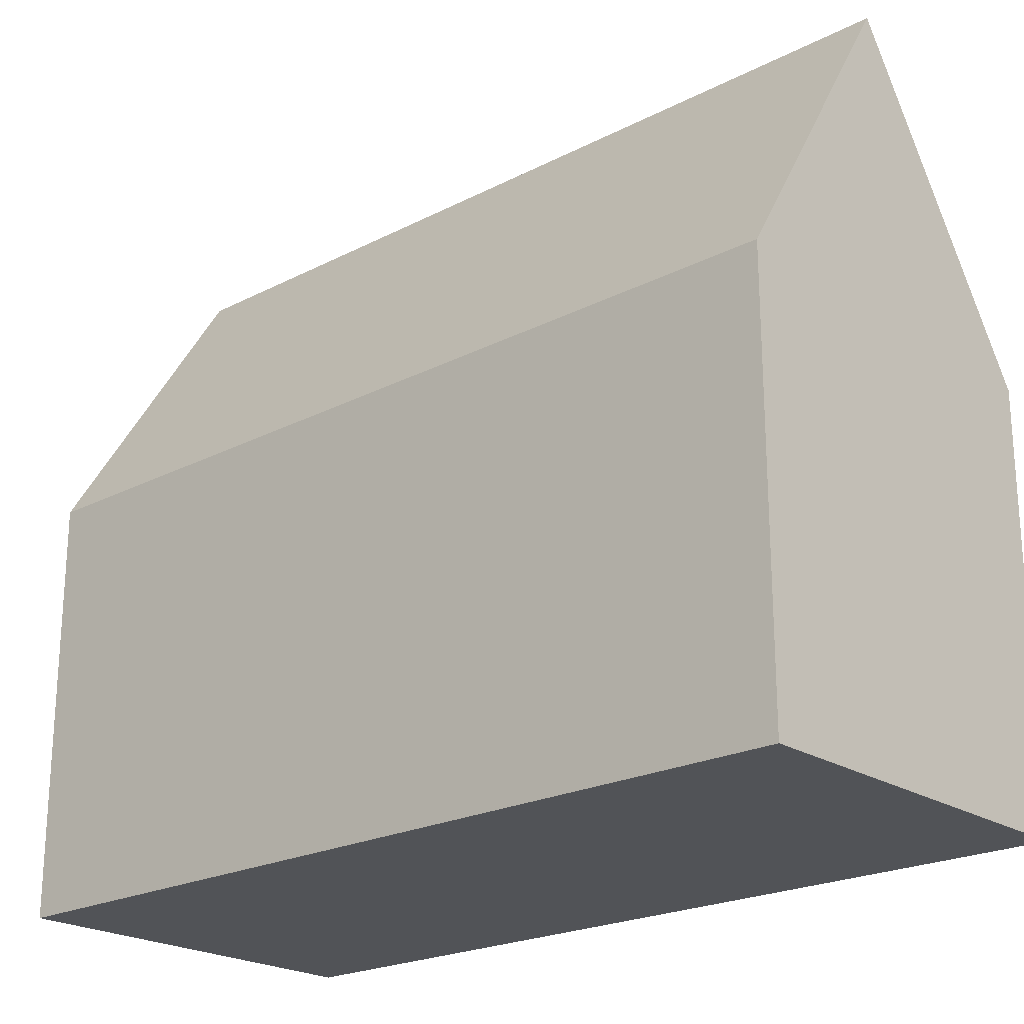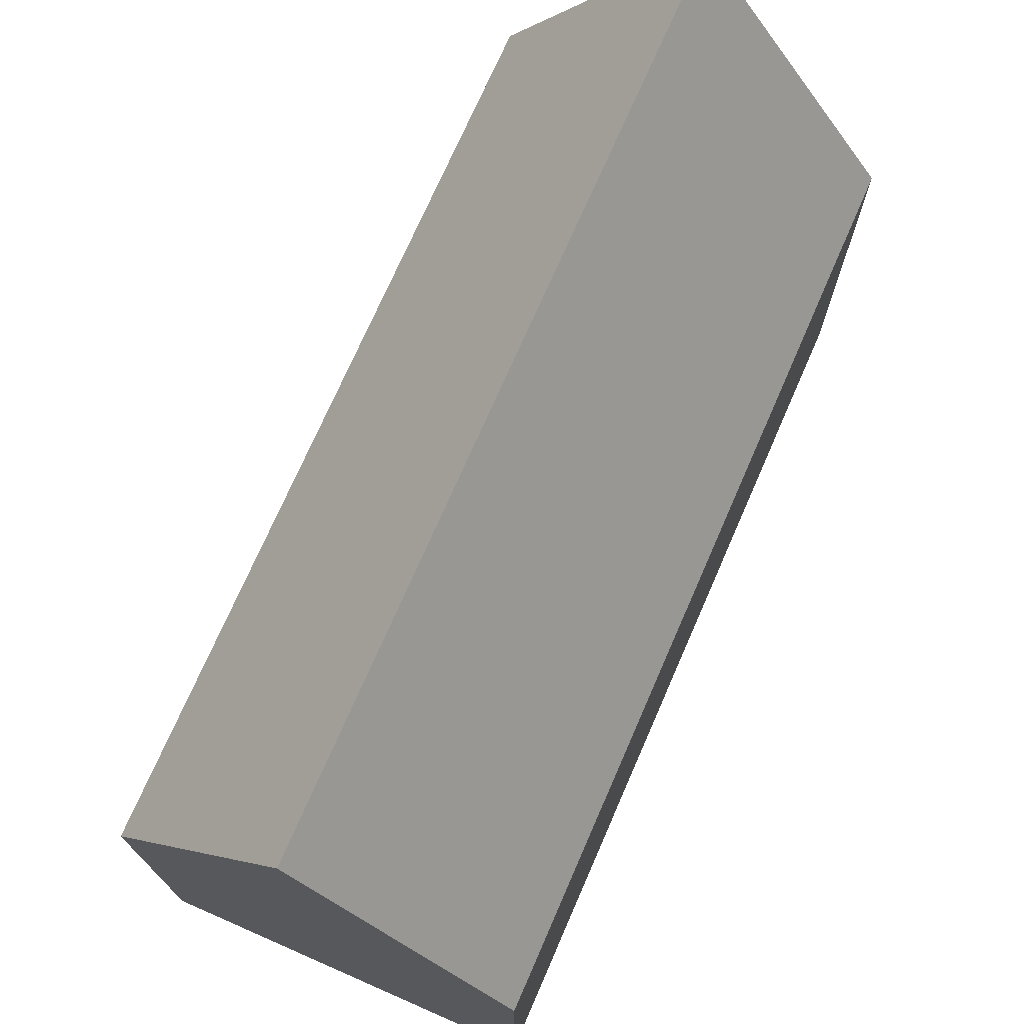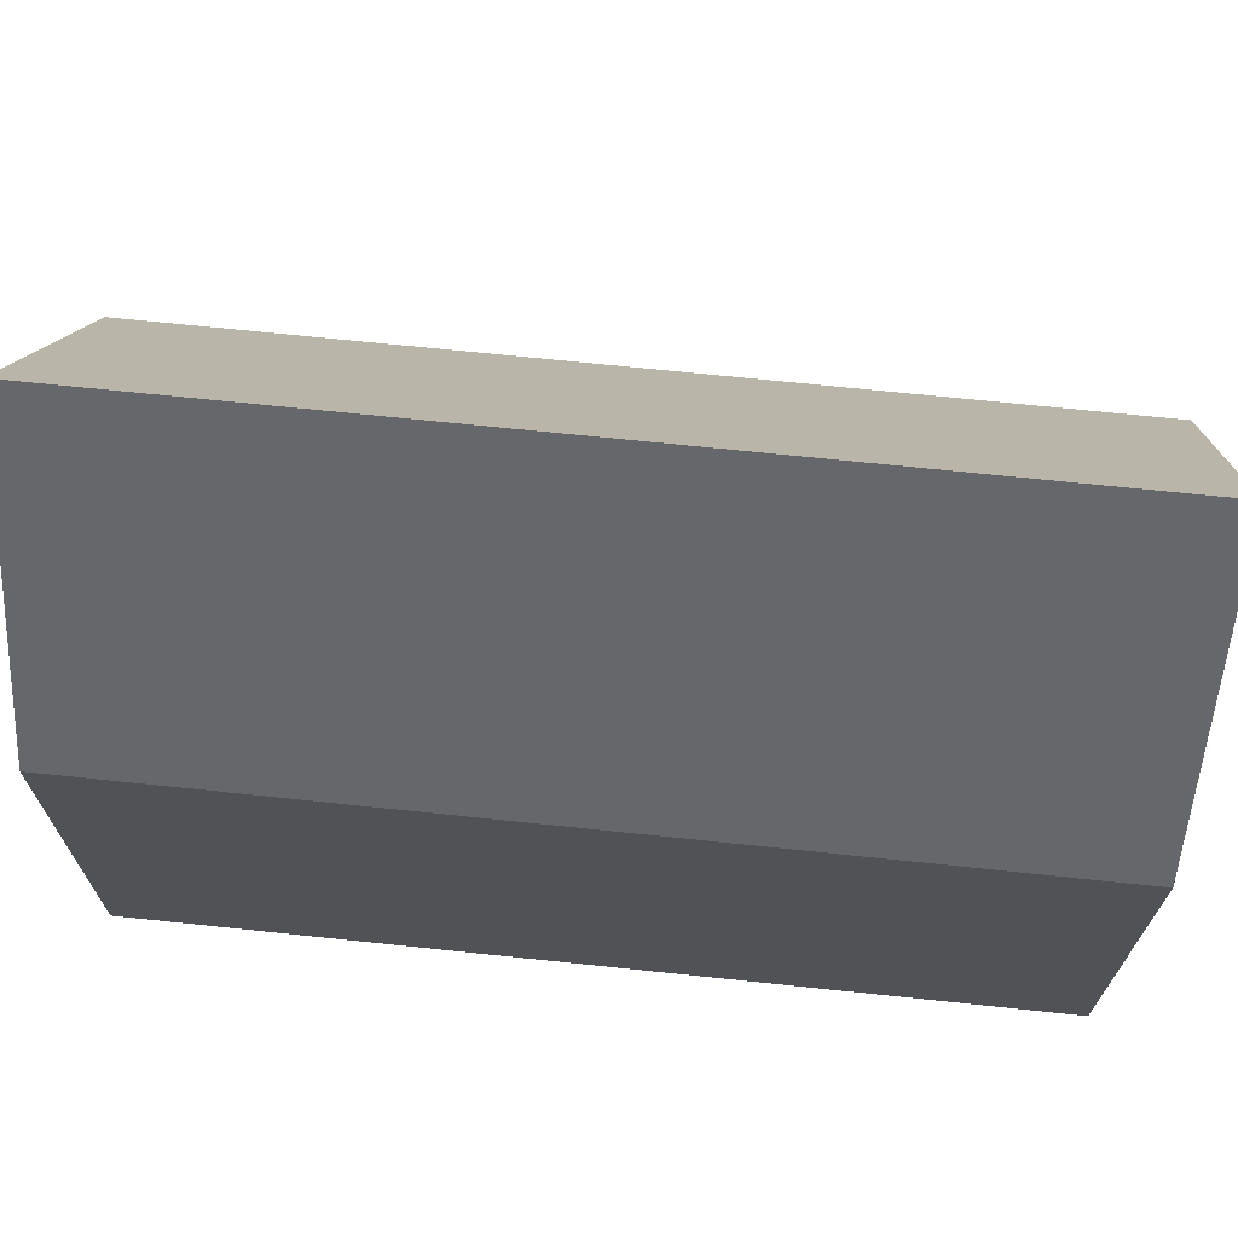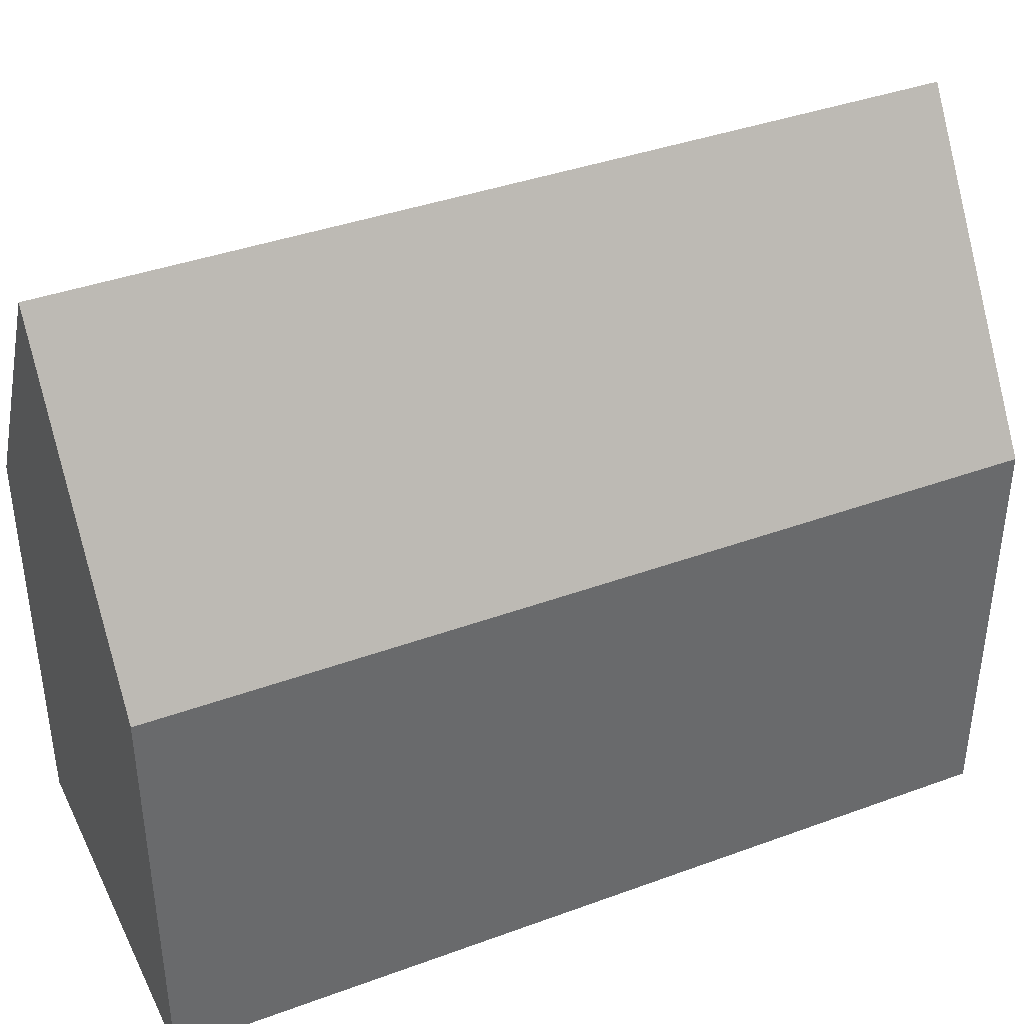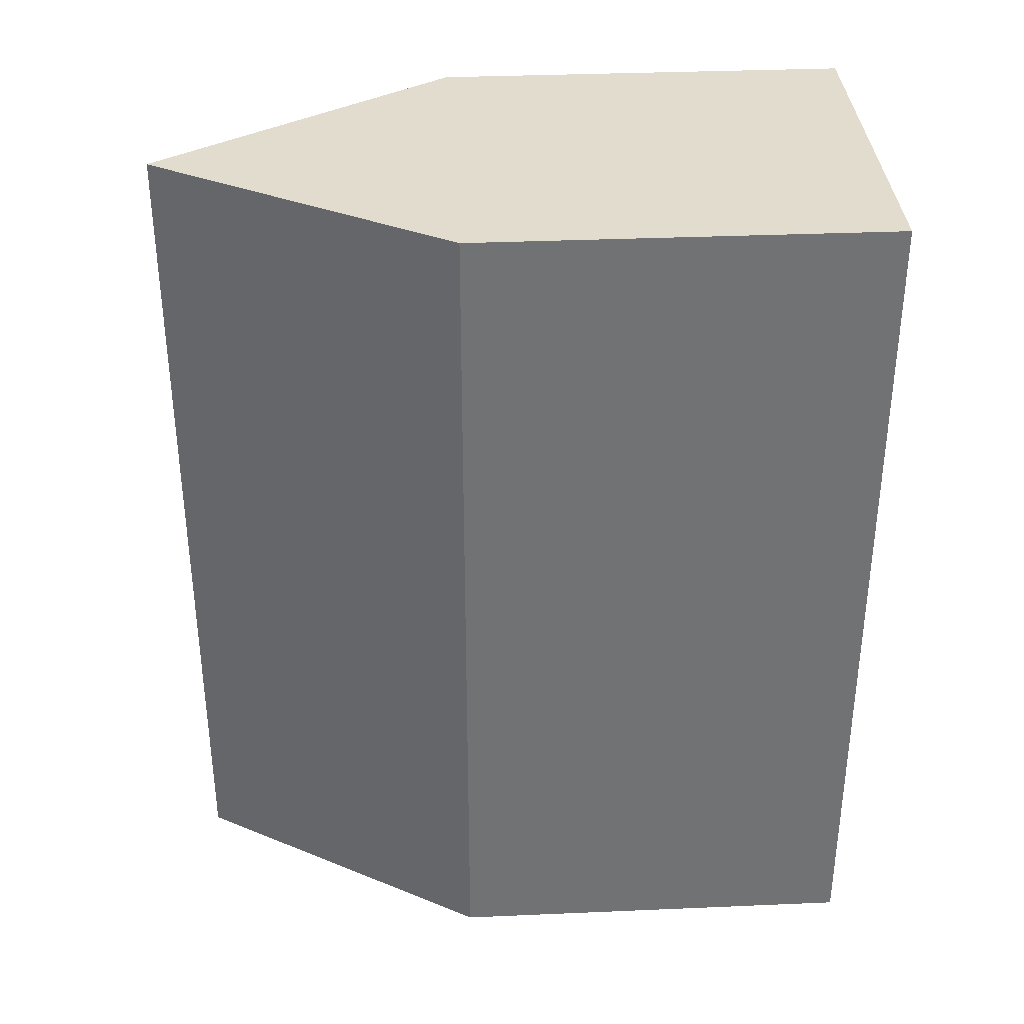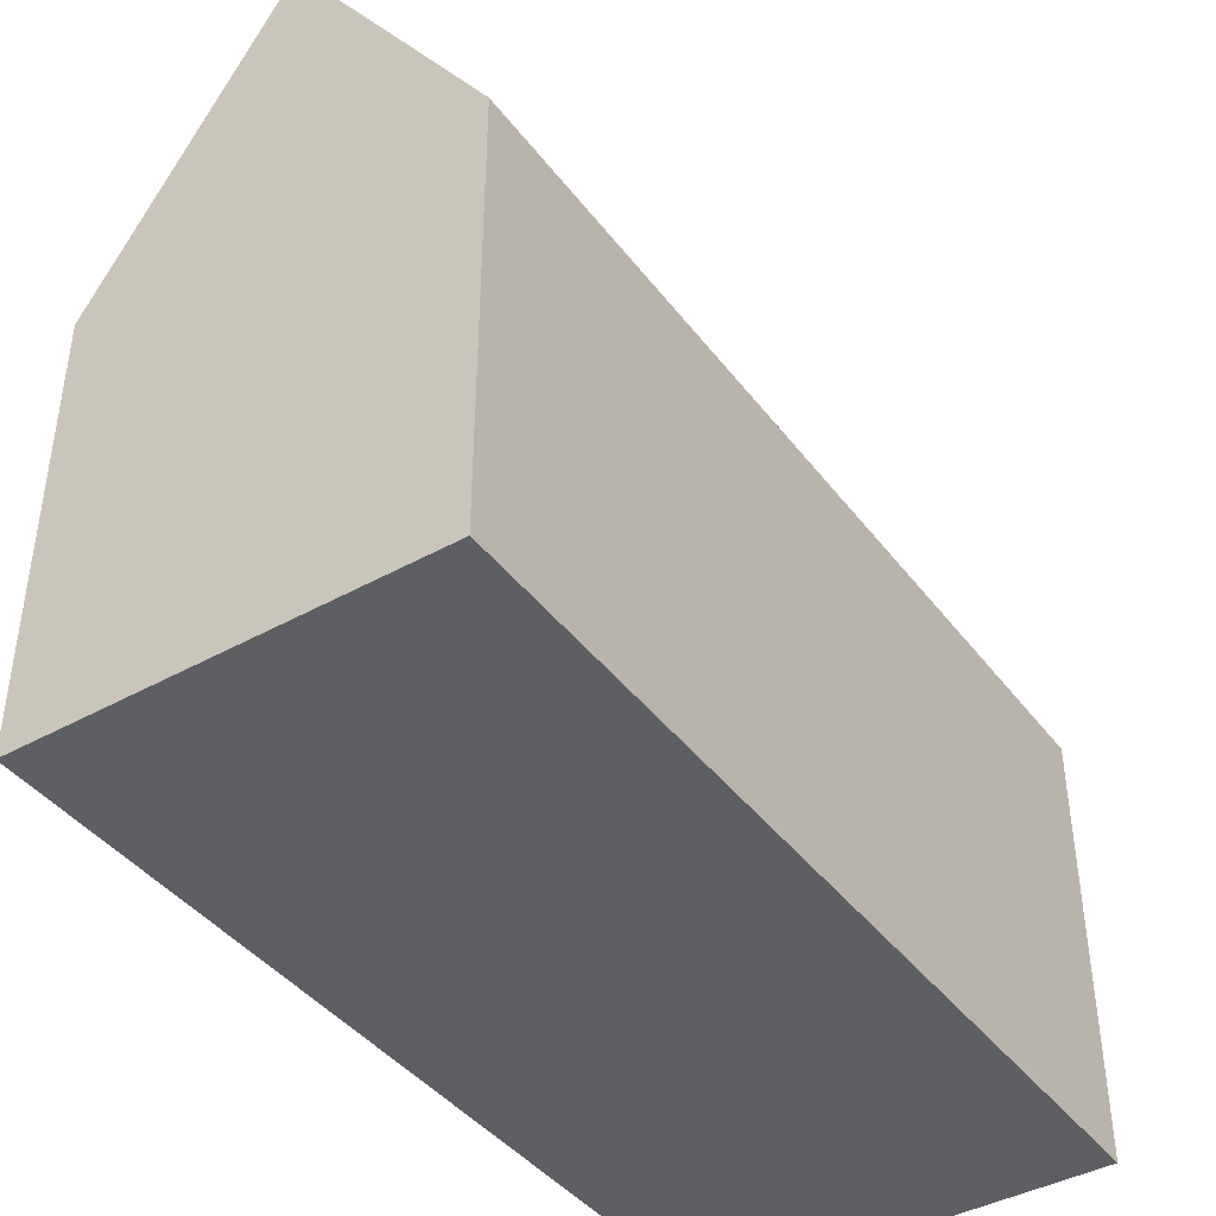
<metadata>
{"format":"obj","ext":"obj","renderer":"f3d","projection":"perspective","resolution":1024,"background":"white","views":[{"elev":-22.2,"azim":-48.2,"up":"+Y"},{"elev":73.0,"azim":23.6,"up":"+Y"},{"elev":69.2,"azim":-84.0,"up":"+Y"},{"elev":39.1,"azim":65.4,"up":"+Y"},{"elev":34.7,"azim":-93.3,"up":"+Z"},{"elev":-41.8,"azim":33.9,"up":"+Y"}]}
</metadata>
<code>
v -23.95 6.169 3.722
v -23.95 5.823 3.722
v -23.95 6.169 4.44
v -23.95 5.823 4.44
v -24.26 6.169 3.722
v -24.26 5.823 3.722
v -24.26 6.169 4.44
v -24.26 5.823 4.44
v -24.11 6.417 4.44
v -24.11 6.417 3.722
f 1 5 10
f 3 8 4
f 7 6 8
f 2 8 6
f 1 4 2
f 5 2 6
f 3 7 8
f 7 3 9
f 7 10 5
f 1 9 3
f 7 5 6
f 2 4 8
f 1 3 4
f 5 1 2
f 7 9 10
f 1 10 9

</code>
